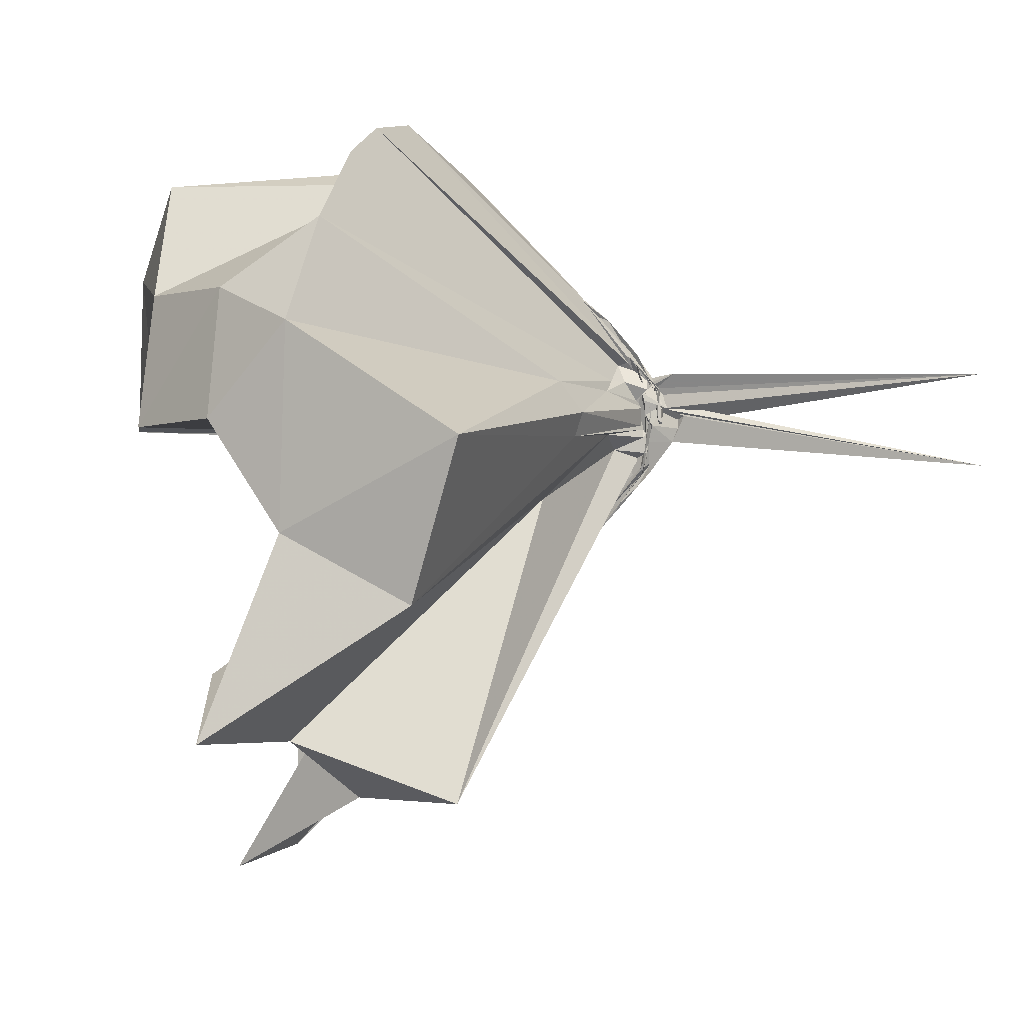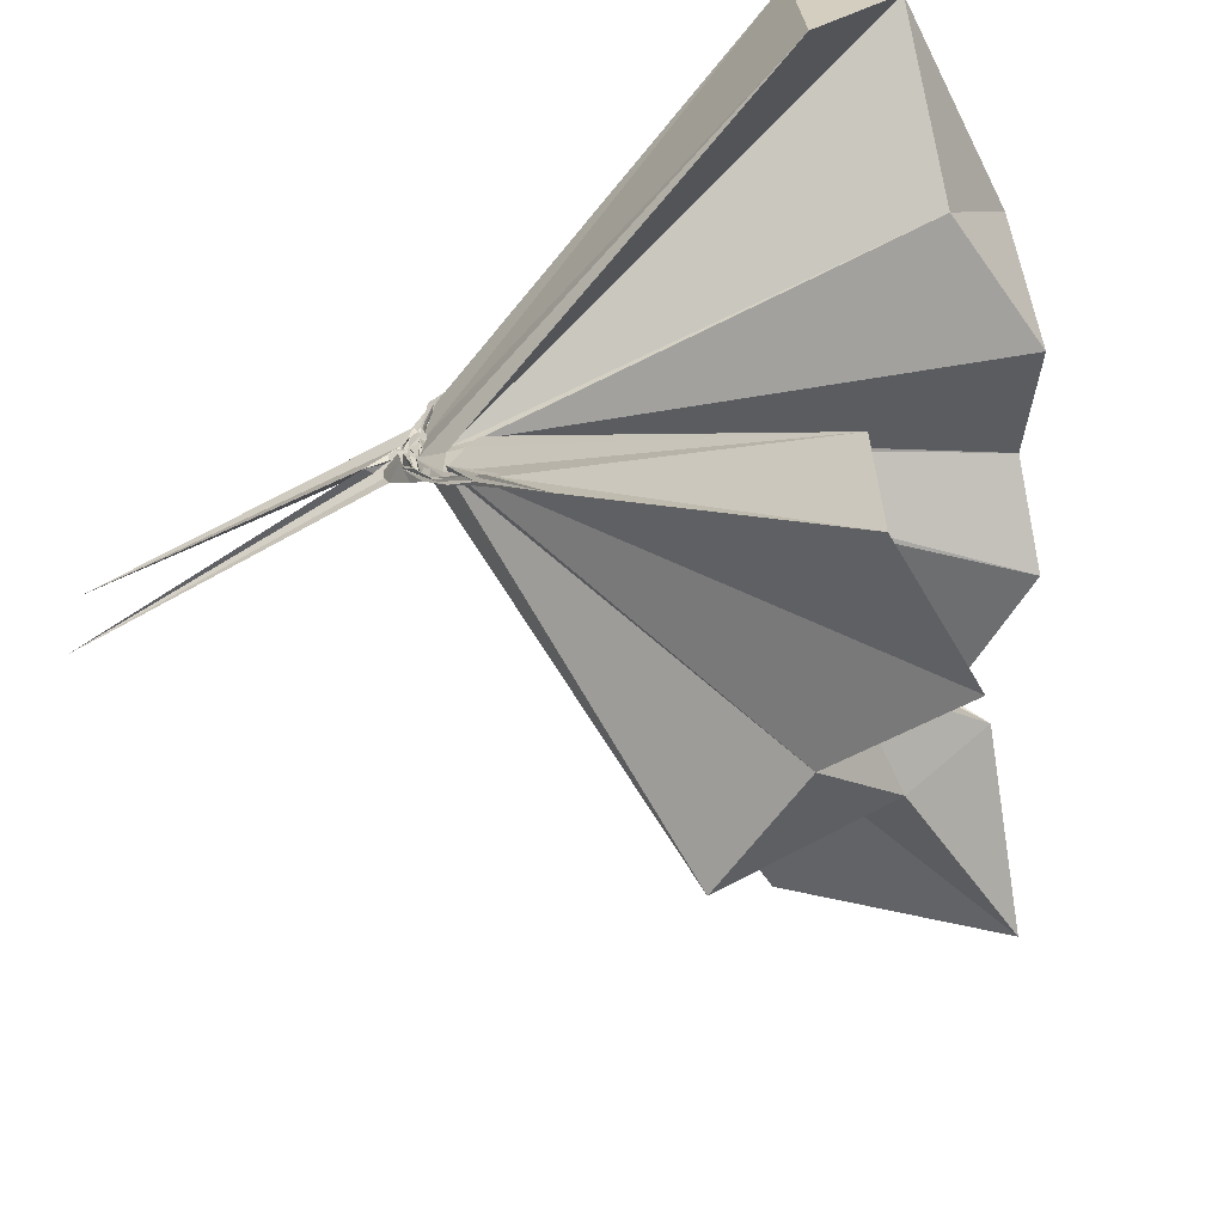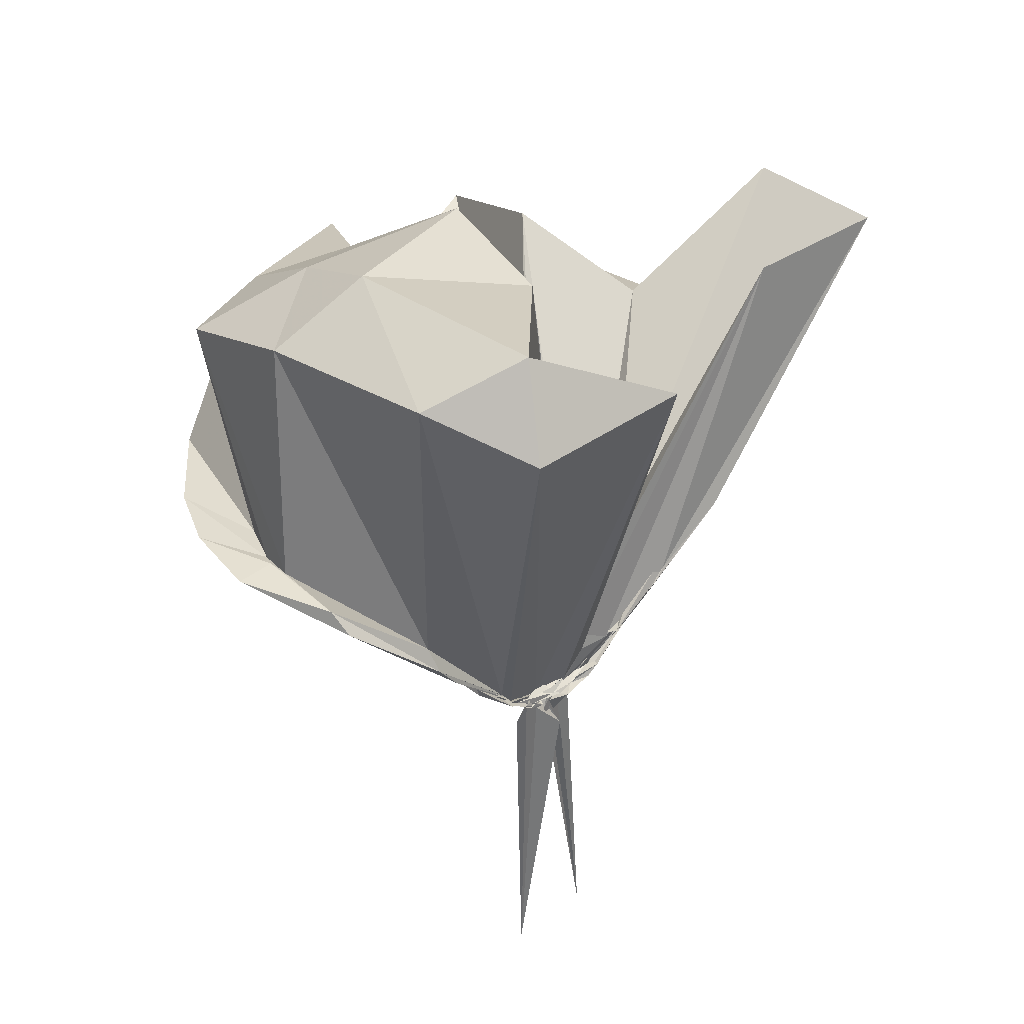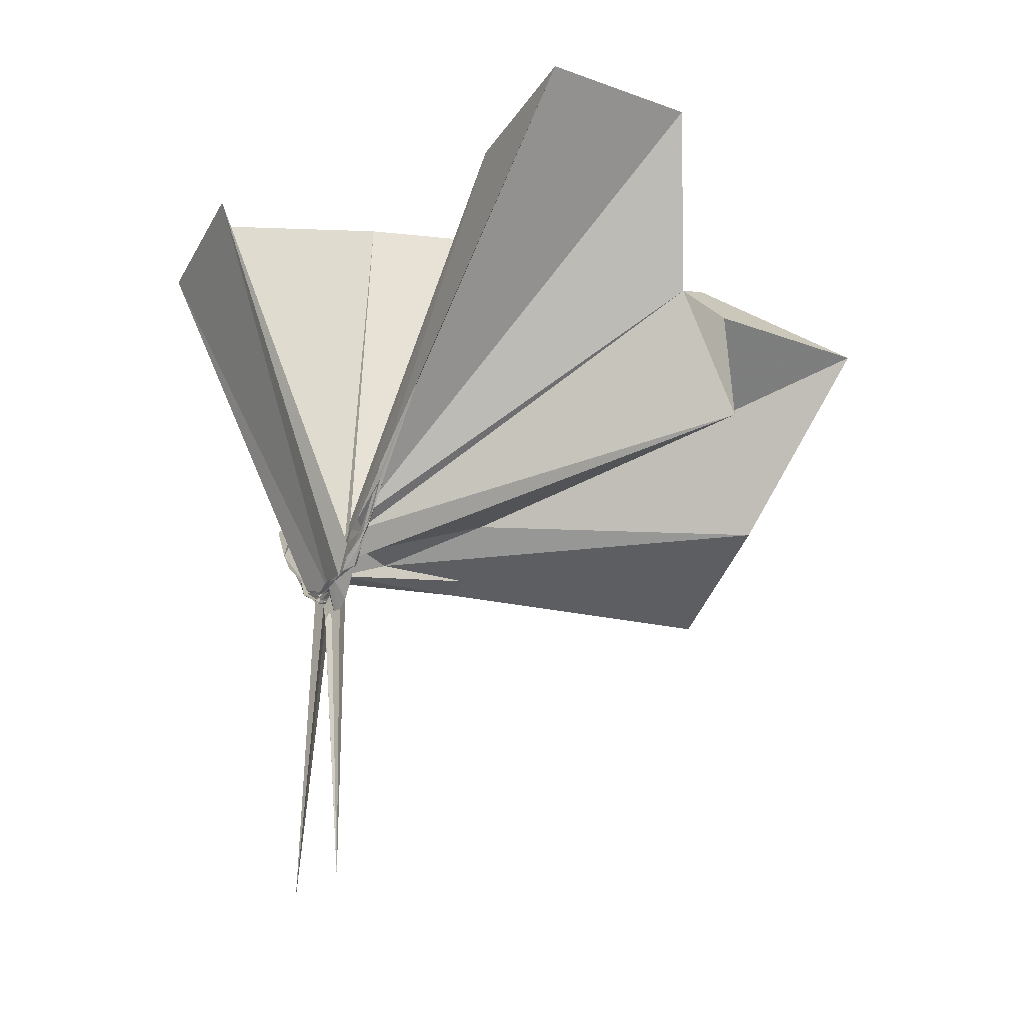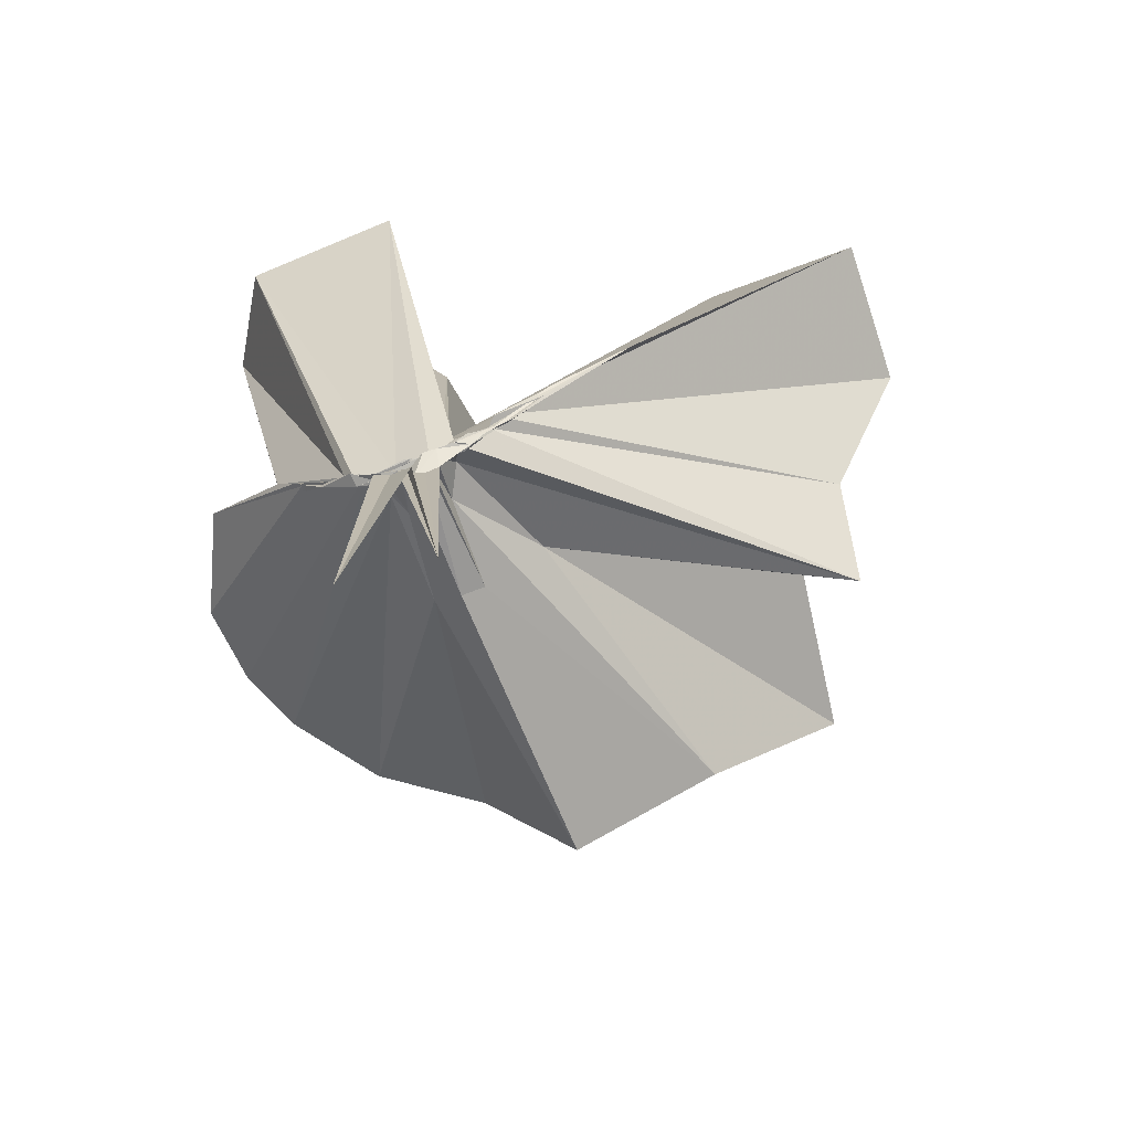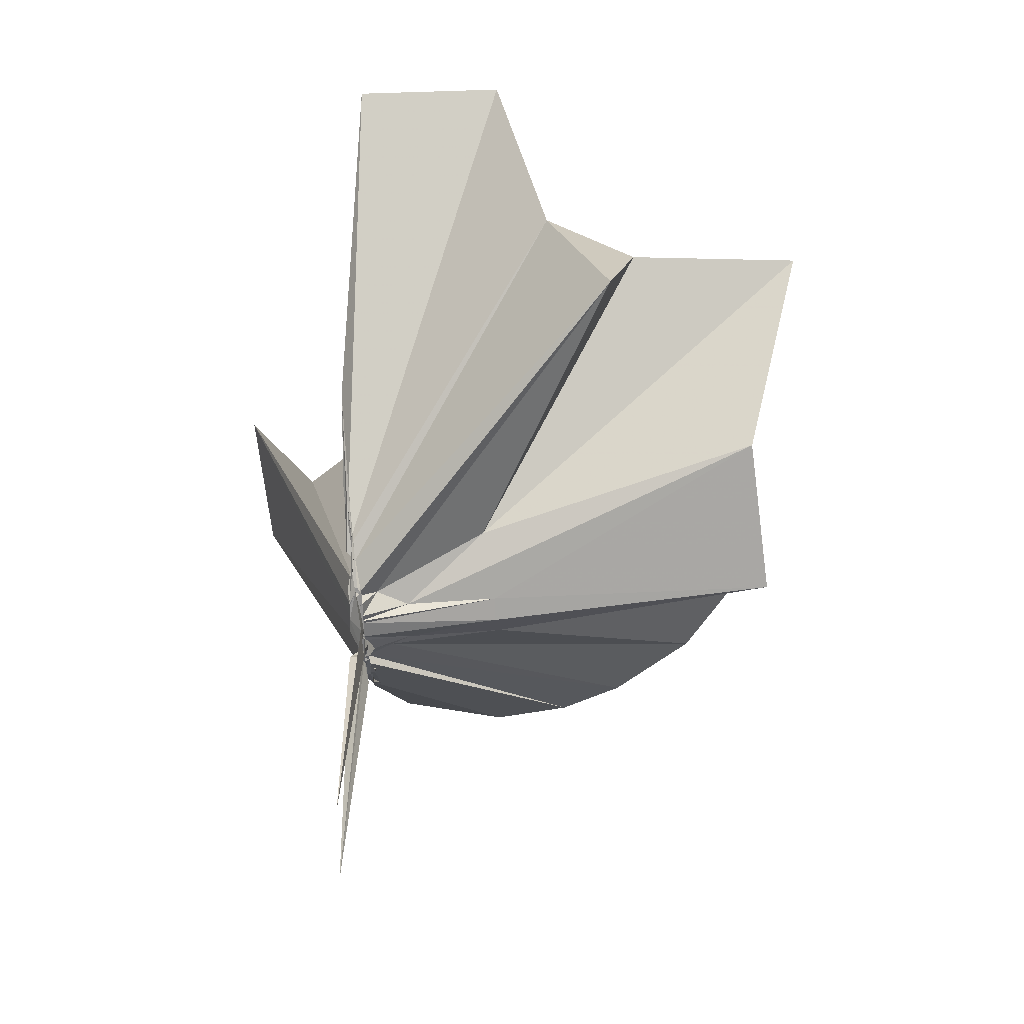
<metadata>
{"format":"obj","ext":"obj","renderer":"f3d","projection":"perspective","resolution":1024,"background":"white","views":[{"elev":5.4,"azim":108.9,"up":"+Y"},{"elev":-62.3,"azim":-60.3,"up":"+Y"},{"elev":37.1,"azim":-129.2,"up":"+Z"},{"elev":-28.9,"azim":-25.6,"up":"+Z"},{"elev":-72.2,"azim":-68.6,"up":"+Z"},{"elev":-57.0,"azim":5.1,"up":"+Z"}]}
</metadata>
<code>
v -0.9147 -0.09821 1.124
v -0.9915 -0.08364 -0.08778
v 0.04353 -0.06536 0.6767
v -0.06914 0.2268 0.6955
v -0.5358 0.4699 0.4592
v -0.644 0.5071 0.4637
v -0.68 0.5191 0.4719
v -0.902 0.5007 0.4524
v -1.008 0.2648 0.2083
v -0.9978 0.03508 -0.01395
v -0.9848 0.08887 0.03017
v -0.9862 0.02097 -0.02898
v -1.008 -0.09882 -0.06435
v -0.9966 -0.11 -0.05766
v -0.9862 -0.2337 -0.037
v -0.9955 -0.3022 0.02012
v -1.006 -0.4689 0.1607
v -0.9026 -1.25 0.8794
v -0.5335 -1.23 0.878
v -0.4649 -0.8274 0.6108
v -0.1695 -0.6817 0.7723
v -0.8425 -0.1533 0.1851
v 0.05709 0.1581 0.4781
v -0.1191 0.3883 0.47
v -0.3327 0.5412 0.4798
v -0.4961 0.6025 0.4809
v -0.6946 0.6183 0.4758
v -0.9524 0.4867 0.4054
v -1.01 0.2152 0.1459
v -0.9775 0.04774 -0.001687
v -1.014 0.04639 -0.00965
v -0.9901 -0.09085 -0.06102
v -0.987 -0.1031 -0.06072
v -0.98 -0.2239 -0.04403
v -0.983 -0.2461 -0.03332
v -1.011 -0.4431 0.1348
v -0.9983 -0.6543 0.2822
v -1.015 -0.3089 0.04124
v -0.419 -1.006 0.5035
v -0.196 -0.8353 0.5867
v 0.2382 -0.7698 0.6188
v 0.0792 -0.3137 0.4872
v -0.6357 -0.001797 0.06506
v -0.9266 -0.01236 0.02237
v -0.997 0.02293 0.02661
v -0.9932 0.03073 0.0001081
v -1.004 0.1921 0.1247
v -0.9872 0.1885 0.1213
v -0.9823 0.06209 0.0003278
v -0.9785 0.04518 -0.01133
v -1.001 0.01774 -0.03705
v -1.004 -0.1104 -0.0682
v -1.007 -0.1688 -0.05809
v -0.9846 -0.2377 -0.04369
v -0.9897 -0.248 -0.04022
v -0.9952 -0.424 0.09764
v -1.002 -0.4284 0.1056
v -0.9939 -0.2872 0.03092
v -0.2631 -0.9716 0.194
v -0.6529 -0.2899 0.1132
v 0.07793 -0.4631 0.1748
v 0.09531 -0.08481 0.05767
v -0.8752 -0.03581 0.01861
v -0.9723 -0.01772 0.0008127
v -1.002 0.01104 -0.01184
v -0.9875 0.04895 -0.004693
v -0.9981 0.1358 0.05252
v -1.022 0.0491 -0.01743
v -1.015 0.05681 -0.01048
v -0.9883 0.005347 -0.04427
v -1.003 -0.04091 -0.0675
v -1.011 -0.1208 -0.0736
v -0.9972 -0.1692 -0.06287
v -1.016 -0.2432 -0.03659
v -0.991 -0.3244 0.01709
v -0.9945 -0.3526 0.03361
v -0.9893 -0.2383 -0.03699
v -0.9967 -0.2114 -0.02762
v -0.9474 -0.1879 0.021
v -0.8682 -0.1444 0.01562
v -0.6352 -0.1343 0.02617
v -0.6405 -0.07597 0.008798
v -0.9869 -0.06461 -0.02429
v -0.9808 -0.03504 -0.05406
v -0.999 -0.01373 -0.05069
v -1.002 -0.03151 -0.05475
v -0.9896 0.04532 -0.03005
v -0.9803 -0.03444 -0.07154
v -1.009 -0.02522 -0.07376
v -0.994 -0.03518 -0.08188
v -0.9824 -0.1114 -0.0831
v -0.9896 -0.1271 -0.08773
v -0.9965 -0.1659 -0.07411
v -1.013 -0.2113 -0.06339
v -0.9994 -0.2856 -0.0234
v -1.013 -0.2145 -0.06438
v -0.9875 -0.2316 -0.04949
v -0.9887 -0.1968 -0.05266
v -0.9866 -0.1572 -0.04398
v -0.9987 -0.1376 -0.04032
v -0.9924 -0.1279 -0.03474
v -1.011 -0.0846 -0.03677
v -0.1064 -0.09934 0.9257
v -0.2054 0.2035 0.929
v -0.3339 0.4615 0.9439
v -0.7281 0.5105 0.466
v -0.9811 0.2805 0.2722
v -1.007 0.07211 0.02573
v -1.014 0.04766 -0.003373
v -0.9895 -0.05542 -0.04792
v -0.9965 -0.143 -0.04497
v -0.9964 -0.1493 -0.04849
v -0.9973 -0.286 0.02191
v -0.9115 -0.8634 0.8783
v -0.9188 -0.376 0.2668
v -0.9847 -0.2092 0.07147
v -0.8978 -0.1477 0.1765
v -0.333 0.00231 1.001
v -0.483 0.2341 1.099
v -0.6779 0.4648 1.058
v -1.152 0.4118 1.116
v -1.38 0.2643 1.031
v -1.385 -0.1257 1.059
v -0.9992 -0.2015 0.02576
v -0.9915 -0.2064 0.06708
v -0.9867 -0.1722 0.09396
v -0.9685 -0.1572 0.1146
v -0.5755 -0.1441 1.162
v -0.7284 0.2479 1.195
v -1.261 0.1992 1.227
v -0.9946 -0.1691 0.02998
v -0.9866 -0.1839 0.08881
v -1.005 -0.01383 -0.04202
v -1.002 -0.03148 -0.05787
v -0.9946 -0.0313 -0.05582
v -0.9956 -0.01869 -0.06076
v -1.007 -0.04219 -0.06845
v -1.004 -0.06665 -0.08545
v -0.9852 -0.1189 -0.09262
v -1.021 -0.1376 -0.0805
v -1.017 -0.1696 -0.07341
v -0.9936 -0.2474 -0.05843
v -0.9879 -0.1679 -0.05787
v -1.011 -0.1439 -0.058
v -0.9926 -0.1483 -0.04819
v -1.005 -0.09979 -0.03957
v -1.008 -0.1039 -0.03723
v -0.9868 -0.04374 -0.03916
v -1.01 -0.008337 -0.05639
v -0.9859 0.005319 -0.1228
v -0.9962 -0.03311 -0.07309
v -0.9904 -0.08026 -0.09521
v -0.984 -0.1008 -0.1505
v -0.9855 -0.1668 -0.1202
v -0.9859 -0.1263 -0.06691
v -0.9896 -0.09999 -0.04829
v -0.9837 -0.06424 -0.04665
v -0.9931 -0.08316 -0.1056
v -1.018 0.01328 -0.8845
v -1.019 -0.114 -0.1633
v -0.9958 -0.2083 -0.8957
v -1.006 -0.06971 -0.0991
f 3 23 4
f 4 23 24
f 4 24 5
f 5 24 25
f 5 25 6
f 6 25 26
f 6 26 7
f 7 26 27
f 7 27 8
f 8 27 28
f 8 28 9
f 9 28 29
f 9 29 10
f 10 29 30
f 10 30 11
f 11 30 31
f 11 31 12
f 12 31 32
f 12 32 13
f 13 32 33
f 13 33 14
f 14 33 34
f 14 34 15
f 15 34 35
f 15 35 16
f 16 35 36
f 16 36 17
f 17 36 37
f 17 37 18
f 18 37 38
f 18 38 19
f 19 38 39
f 19 39 20
f 20 39 40
f 20 40 21
f 21 40 41
f 21 41 22
f 22 41 42
f 22 42 3
f 3 42 23
f 23 43 24
f 24 43 44
f 24 44 25
f 25 44 45
f 25 45 26
f 26 45 46
f 26 46 27
f 27 46 47
f 27 47 28
f 28 47 48
f 28 48 29
f 29 48 49
f 29 49 30
f 30 49 50
f 30 50 31
f 31 50 51
f 31 51 32
f 32 51 52
f 32 52 33
f 33 52 53
f 33 53 34
f 34 53 54
f 34 54 35
f 35 54 55
f 35 55 36
f 36 55 56
f 36 56 37
f 37 56 57
f 37 57 38
f 38 57 58
f 38 58 39
f 39 58 59
f 39 59 40
f 40 59 60
f 40 60 41
f 41 60 61
f 41 61 42
f 42 61 62
f 42 62 23
f 23 62 43
f 43 63 44
f 44 63 64
f 44 64 45
f 45 64 65
f 45 65 46
f 46 65 66
f 46 66 47
f 47 66 67
f 47 67 48
f 48 67 68
f 48 68 49
f 49 68 69
f 49 69 50
f 50 69 70
f 50 70 51
f 51 70 71
f 51 71 52
f 52 71 72
f 52 72 53
f 53 72 73
f 53 73 54
f 54 73 74
f 54 74 55
f 55 74 75
f 55 75 56
f 56 75 76
f 56 76 57
f 57 76 77
f 57 77 58
f 58 77 78
f 58 78 59
f 59 78 79
f 59 79 60
f 60 79 80
f 60 80 61
f 61 80 81
f 61 81 62
f 62 81 82
f 62 82 43
f 43 82 63
f 63 83 64
f 64 83 84
f 64 84 65
f 65 84 85
f 65 85 66
f 66 85 86
f 66 86 67
f 67 86 87
f 67 87 68
f 68 87 88
f 68 88 69
f 69 88 89
f 69 89 70
f 70 89 90
f 70 90 71
f 71 90 91
f 71 91 72
f 72 91 92
f 72 92 73
f 73 92 93
f 73 93 74
f 74 93 94
f 74 94 75
f 75 94 95
f 75 95 76
f 76 95 96
f 76 96 77
f 77 96 97
f 77 97 78
f 78 97 98
f 78 98 79
f 79 98 99
f 79 99 80
f 80 99 100
f 80 100 81
f 81 100 101
f 81 101 82
f 82 101 102
f 82 102 63
f 63 102 83
f 103 104 118
f 104 119 118
f 104 105 119
f 105 120 119
f 105 106 120
f 106 107 120
f 107 121 120
f 107 108 121
f 108 122 121
f 108 109 122
f 109 110 122
f 110 123 122
f 110 111 123
f 111 124 123
f 111 112 124
f 112 113 124
f 113 125 124
f 113 114 125
f 114 126 125
f 114 115 126
f 115 116 126
f 116 127 126
f 116 117 127
f 117 118 127
f 117 103 118
f 118 119 128
f 119 129 128
f 119 120 129
f 120 121 129
f 121 130 129
f 121 122 130
f 122 123 130
f 123 131 130
f 123 124 131
f 124 125 131
f 125 132 131
f 125 126 132
f 126 127 132
f 127 128 132
f 127 118 128
f 133 148 134
f 134 148 149
f 134 149 135
f 135 149 150
f 135 150 136
f 136 150 137
f 137 150 151
f 137 151 138
f 138 151 152
f 138 152 139
f 139 152 140
f 140 152 153
f 140 153 141
f 141 153 154
f 141 154 142
f 142 154 143
f 143 154 155
f 143 155 144
f 144 155 156
f 144 156 145
f 145 156 146
f 146 156 157
f 146 157 147
f 147 157 148
f 147 148 133
f 148 158 149
f 149 158 159
f 149 159 150
f 150 159 151
f 151 159 160
f 151 160 152
f 152 160 153
f 153 160 161
f 153 161 154
f 154 161 155
f 155 161 162
f 155 162 156
f 156 162 157
f 157 162 158
f 157 158 148
f 3 4 103
f 103 4 104
f 4 5 104
f 104 5 105
f 5 6 105
f 105 6 106
f 6 7 106
f 7 8 106
f 106 8 107
f 8 9 107
f 107 9 108
f 9 10 108
f 108 10 109
f 10 11 109
f 11 12 109
f 109 12 110
f 12 13 110
f 110 13 111
f 13 14 111
f 111 14 112
f 14 15 112
f 15 16 112
f 112 16 113
f 16 17 113
f 113 17 114
f 17 18 114
f 114 18 115
f 18 19 115
f 19 20 115
f 115 20 116
f 20 21 116
f 116 21 117
f 21 22 117
f 117 22 103
f 22 3 103
f 83 133 84
f 84 133 134
f 84 134 85
f 85 134 135
f 85 135 86
f 86 135 136
f 86 136 87
f 87 136 88
f 88 136 137
f 88 137 89
f 89 137 138
f 89 138 90
f 90 138 139
f 90 139 91
f 91 139 92
f 92 139 140
f 92 140 93
f 93 140 141
f 93 141 94
f 94 141 142
f 94 142 95
f 95 142 96
f 96 142 143
f 96 143 97
f 97 143 144
f 97 144 98
f 98 144 145
f 98 145 99
f 99 145 100
f 100 145 146
f 100 146 101
f 101 146 147
f 101 147 102
f 102 147 133
f 102 133 83
f 128 129 1
f 129 130 1
f 130 131 1
f 131 132 1
f 132 128 1
f 159 158 2
f 160 159 2
f 161 160 2
f 162 161 2
f 158 162 2

</code>
